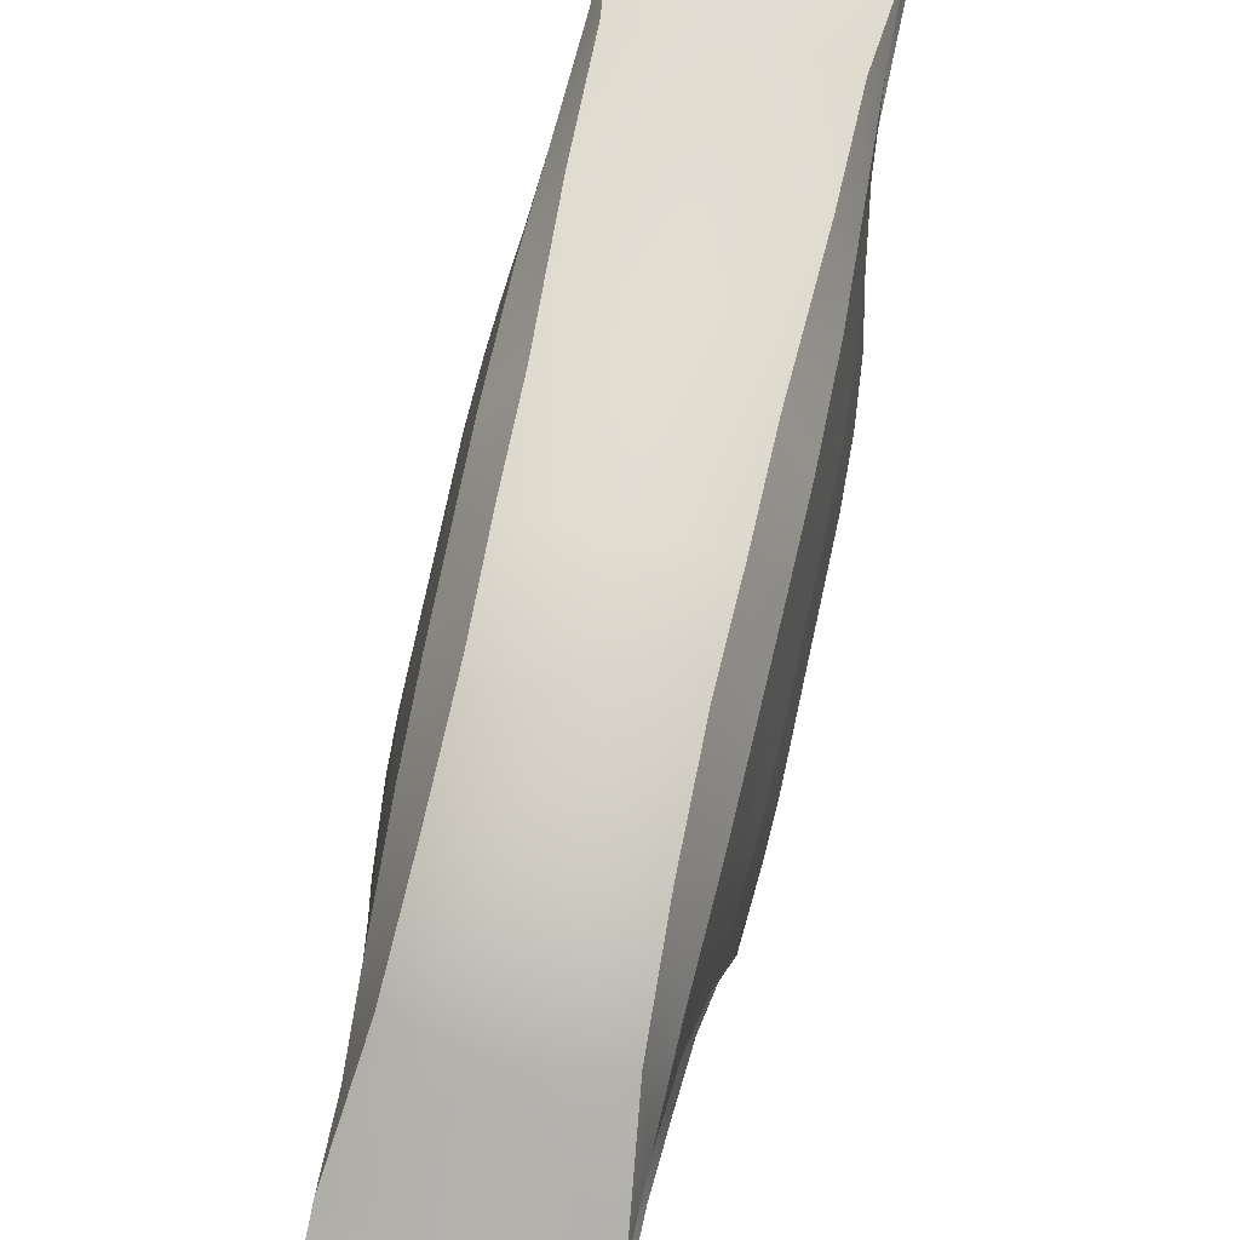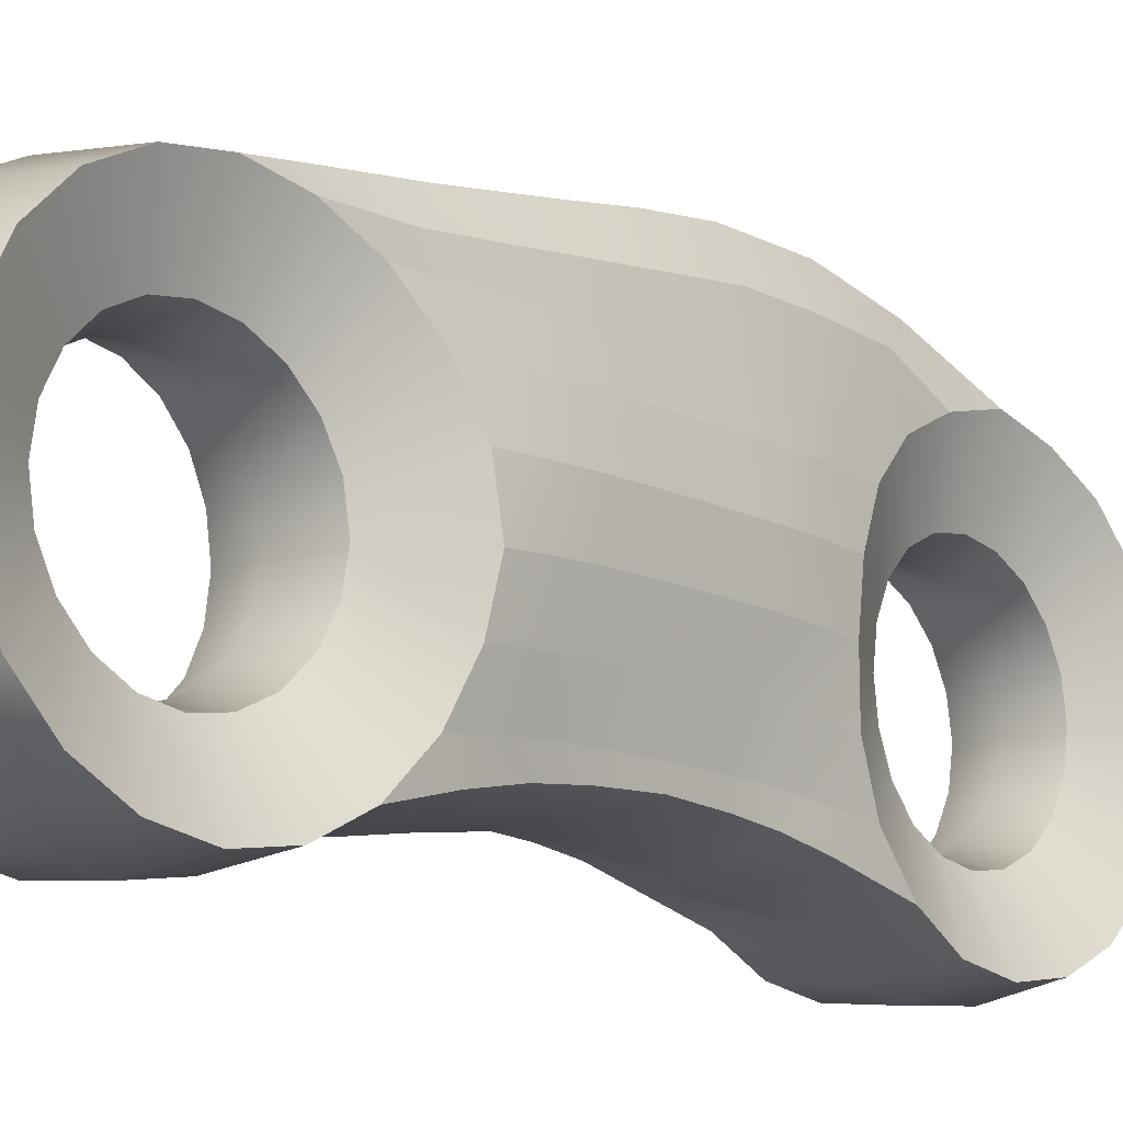
<metadata>
{"format":"obj","ext":"obj","renderer":"f3d","projection":"perspective","resolution":1024,"background":"white","views":[{"elev":78.5,"azim":-167.7,"up":"+Y"},{"elev":-13.5,"azim":41.5,"up":"+Y"}]}
</metadata>
<code>
v 0.2547 1 2.46
v 0.2547 1.185 2.431
v 0.2547 1.353 2.346
v 0.2547 1.485 2.213
v 0.2547 1.571 2.046
v 0.2549 1.6 1.86
v 0.2589 1.571 1.675
v 0.2676 1.485 1.508
v 0.2787 1.353 1.375
v 0.289 1.185 1.29
v 0.2927 1.001 1.26
v 0.2886 0.8159 1.29
v 0.2787 0.6483 1.375
v 0.2674 0.5148 1.508
v 0.2588 0.4294 1.675
v 0.2549 0.4 1.86
v 0.2547 0.4294 2.046
v 0.2547 0.5146 2.213
v 0.2547 0.6473 2.346
v 0.2547 0.8146 2.431
v -0.2547 1 2.46
v -0.2547 1.185 2.431
v -0.2547 1.353 2.346
v -0.2547 1.485 2.213
v -0.2547 1.571 2.046
v -0.255 1.6 1.86
v -0.2592 1.571 1.675
v -0.2681 1.485 1.508
v -0.2794 1.353 1.375
v -0.289 1.185 1.29
v -0.2927 1.001 1.26
v -0.2886 0.8157 1.29
v -0.2767 0.6482 1.375
v -0.2661 0.5148 1.508
v -0.258 0.4294 1.675
v -0.2547 0.4 1.86
v -0.2547 0.4294 2.046
v -0.2547 0.5146 2.213
v -0.2547 0.6473 2.346
v -0.2547 0.8146 2.431
v -0.4213 1 2.86
v -0.4213 1.309 2.811
v -0.4213 1.588 2.669
v -0.4213 1.809 2.448
v -0.4213 1.951 2.169
v -0.4218 2 1.86
v -0.4249 1.951 1.551
v -0.4481 1.809 1.272
v -0.4878 1.588 1.051
v -0.5269 1.311 0.9092
v -0.5372 1.01 0.8602
v -0.5021 0.7157 0.9092
v -0.4665 0.4333 1.051
v -0.4446 0.1961 1.279
v -0.4239 0.04903 1.551
v -0.4213 -0 1.86
v -0.4213 0.04894 2.169
v -0.4213 0.191 2.448
v -0.4213 0.4122 2.669
v -0.4213 0.691 2.811
v 0.4213 1 2.86
v 0.4213 1.309 2.811
v 0.4213 1.588 2.669
v 0.4213 1.809 2.448
v 0.4213 1.951 2.169
v 0.4218 2 1.86
v 0.4247 1.951 1.551
v 0.4476 1.809 1.272
v 0.487 1.588 1.051
v 0.5269 1.311 0.9092
v 0.5361 1.011 0.8602
v 0.5008 0.717 0.9092
v 0.4669 0.4336 1.051
v 0.445 0.1961 1.279
v 0.4242 0.04903 1.551
v 0.4213 -0 1.86
v 0.4213 0.04894 2.169
v 0.4213 0.191 2.448
v 0.4213 0.4122 2.669
v 0.4213 0.691 2.811
v 0.2913 1.001 -1.259
v 0.2877 1.186 -1.289
v 0.2783 1.353 -1.374
v 0.2672 1.485 -1.507
v 0.2587 1.571 -1.674
v 0.2549 1.6 -1.859
v 0.2547 1.571 -2.045
v 0.2547 1.485 -2.212
v 0.2547 1.353 -2.345
v 0.2547 1.185 -2.43
v 0.2547 1 -2.459
v 0.2547 0.8146 -2.43
v 0.2547 0.6473 -2.345
v 0.2547 0.5146 -2.212
v 0.2547 0.4294 -2.045
v 0.2547 0.4 -1.859
v 0.2569 0.4294 -1.674
v 0.2642 0.5149 -1.507
v 0.2757 0.6485 -1.374
v 0.2873 0.8161 -1.289
v -0.2913 1.001 -1.259
v -0.2877 1.186 -1.289
v -0.2776 1.353 -1.374
v -0.2666 1.485 -1.507
v -0.2583 1.571 -1.674
v -0.2548 1.6 -1.859
v -0.2547 1.571 -2.045
v -0.2547 1.485 -2.212
v -0.2547 1.353 -2.345
v -0.2547 1.185 -2.43
v -0.2547 1 -2.459
v -0.2547 0.8146 -2.43
v -0.2547 0.6473 -2.345
v -0.2547 0.5146 -2.212
v -0.2547 0.4294 -2.045
v -0.2547 0.4 -1.859
v -0.2583 0.4294 -1.674
v -0.2666 0.515 -1.507
v -0.2776 0.6485 -1.374
v -0.2873 0.8161 -1.289
v -0.534 1.012 -0.8594
v -0.525 1.311 -0.9083
v -0.4841 1.588 -1.05
v -0.4455 1.809 -1.272
v -0.4239 1.951 -1.55
v -0.4218 2.028 -1.859
v -0.4213 1.951 -2.168
v -0.4213 1.809 -2.447
v -0.4213 1.588 -2.668
v -0.4213 1.309 -2.81
v -0.4213 1 -2.859
v -0.4213 0.691 -2.81
v -0.4213 0.4122 -2.668
v -0.4213 0.191 -2.447
v -0.4213 0.04894 -2.168
v -0.4213 -0 -1.859
v -0.4237 0.04911 -1.55
v -0.4436 0.1964 -1.277
v -0.4644 0.4347 -1.05
v -0.4981 0.7181 -0.9083
v 0.5348 1.011 -0.8594
v 0.525 1.311 -0.9083
v 0.4861 1.588 -1.05
v 0.4469 1.809 -1.272
v 0.4244 1.951 -1.55
v 0.4218 2.028 -1.861
v 0.4213 1.951 -2.168
v 0.4213 1.809 -2.447
v 0.4213 1.588 -2.668
v 0.4213 1.309 -2.81
v 0.4213 1 -2.859
v 0.4213 0.691 -2.81
v 0.4213 0.4122 -2.668
v 0.4213 0.191 -2.447
v 0.4213 0.04894 -2.168
v 0.4213 -0 -1.859
v 0.4231 0.04909 -1.55
v 0.442 0.1964 -1.277
v 0.4622 0.4347 -1.05
v 0.499 0.7175 -0.9083
v -0.5427 1.035 -0.01008
v -0.4847 0.7613 -0.01143
v -0.4328 0.5032 -0.01207
v -0.42 0.4021 -0.01071
v 0.42 0.4021 -0.0105
v 0.4328 0.5032 -0.01207
v 0.4847 0.7613 -0.01143
v 0.5427 1.035 -0.01008
v 0.5579 1.319 -0.01143
v 0.5302 1.591 -0.01207
v 0.5008 1.81 -0.009458
v 0.4646 2.077 -0.002376
v 0.3423 2.319 0.01307
v -0.3423 2.319 0.01379
v -0.4646 2.077 -0.002376
v -0.5008 1.81 -0.009458
v -0.5302 1.591 -0.01207
v -0.5579 1.319 -0.01143
v -0.5453 1.031 -0.3825
v -0.4876 0.756 -0.4078
v -0.436 0.4943 -0.4882
v -0.424 0.3545 -0.5872
v 0.424 0.3545 -0.5872
v 0.436 0.4943 -0.4882
v 0.4876 0.756 -0.4078
v 0.5453 1.031 -0.3825
v 0.5583 1.317 -0.4078
v 0.5275 1.59 -0.4882
v 0.4946 1.809 -0.587
v 0.4497 2.124 -0.7405
v 0.3371 2.366 -0.8987
v -0.3371 2.367 -0.8919
v -0.4497 2.124 -0.7405
v -0.4946 1.809 -0.587
v -0.5275 1.59 -0.4882
v -0.5583 1.317 -0.4078
v -0.5456 1.03 0.3996
v -0.4882 0.7542 0.4226
v -0.4381 0.4919 0.5097
v -0.4281 0.35 0.623
v 0.4278 0.3502 0.623
v 0.4379 0.4921 0.5097
v 0.4882 0.755 0.4226
v 0.5456 1.03 0.3996
v 0.5583 1.317 0.4226
v 0.5274 1.59 0.5097
v 0.4936 1.809 0.629
v 0.465 1.986 0.7586
v 0.3734 2.138 1.019
v -0.3725 2.137 1.045
v -0.4648 1.986 0.763
v -0.4936 1.809 0.629
v -0.5274 1.59 0.5097
v -0.5583 1.317 0.4226
v 0 0.9914 -2.996
v 0 0.6704 -2.945
v 0 0.3808 -2.797
v 0 0.1509 -2.567
v 0 -0.01324 -2.212
v 0 -0.04751 -1.83
v 0 0.003341 -1.509
v 0 0.153 -1.225
v 0 0.2503 -0.5829
v 0 0.2976 -0.000991
v -0 0.2463 0.6508
v -0 0.1531 1.288
v -0 0.003341 1.571
v -0 -0.04751 1.892
v -0 0.003341 2.213
v -0 0.1509 2.568
v -0 0.3808 2.798
v -0 0.6704 2.946
v -0 0.9914 2.997
v -0 1.312 2.946
v -0 1.602 2.798
v -0 1.832 2.568
v -0 1.98 2.279
v -0 2.031 1.958
v -0 2.173 1.065
v -0 2.39 0.01334
v 0 2.461 -0.948
v 0 2.059 -1.957
v 0 1.98 -2.278
v 0 1.832 -2.567
v 0 1.602 -2.797
v 0 1.312 -2.945
v -0.5527 1.315 -0.5995
v -0.5457 1.026 -0.558
v -0.4924 0.7457 -0.5995
v -0.4486 0.4746 -0.7089
v -0.4398 0.2983 -0.849
v 0 0.2021 -0.8547
v 0.4396 0.2983 -0.849
v 0.4486 0.4746 -0.7089
v 0.4945 0.7444 -0.5995
v 0.5456 1.026 -0.558
v 0.5527 1.315 -0.5995
v 0.5172 1.589 -0.7089
v 0.4801 1.809 -0.8525
v 0.4322 2.104 -1.195
v 0.3572 2.258 -1.367
v 0 2.317 -1.445
v -0.3571 2.258 -1.366
v -0.4319 2.104 -1.195
v -0.4801 1.809 -0.8525
v -0.5172 1.589 -0.7089
v -0.5583 1.318 -0.2272
v -0.5448 1.033 -0.213
v -0.4892 0.7574 -0.2272
v -0.4345 0.5005 -0.2769
v -0.4182 0.3844 -0.3352
v 0 0.293 -0.3272
v 0.4182 0.3844 -0.3352
v 0.4345 0.5005 -0.2769
v 0.4892 0.7574 -0.2272
v 0.5448 1.033 -0.213
v 0.5583 1.318 -0.2272
v 0.5303 1.591 -0.2769
v 0.5003 1.809 -0.3088
v 0.4576 2.124 -0.3786
v 0.3305 2.375 -0.3976
v 0 2.449 -0.4309
v -0.3305 2.375 -0.397
v -0.4576 2.124 -0.3786
v -0.5003 1.809 -0.3088
v -0.5303 1.591 -0.2769
v -0.5583 1.318 0.2095
v -0.545 1.033 0.1974
v -0.4896 0.7572 0.2095
v -0.4351 0.5003 0.262
v -0.4188 0.3841 0.3248
v -0 0.2893 0.3332
v 0.4188 0.384 0.3277
v 0.4352 0.5003 0.262
v 0.4897 0.7571 0.2095
v 0.5451 1.033 0.1974
v 0.5583 1.318 0.2095
v 0.5309 1.591 0.262
v 0.501 1.809 0.2962
v 0.4697 2.035 0.3418
v 0.3468 2.244 0.4268
v -0 2.298 0.4506
v -0.3468 2.244 0.4364
v -0.4697 2.035 0.3446
v -0.501 1.809 0.2962
v -0.5309 1.591 0.262
v -0.5461 1.021 0.6269
v -0.4986 0.7374 0.6668
v -0.456 0.4645 0.7831
v -0.4476 0.286 0.9357
v -0 0.1943 0.9691
v 0.4474 0.2863 0.9357
v 0.4556 0.4648 0.7831
v 0.4962 0.7395 0.6668
v 0.5455 1.023 0.6269
v 0.5495 1.314 0.6667
v 0.513 1.588 0.7831
v 0.4751 1.809 0.937
v 0.4469 1.951 1.135
v 0.3792 2.071 1.478
v -0 2.104 1.548
v -0.3793 2.071 1.478
v -0.447 1.951 1.135
v -0.4751 1.809 0.937
v -0.513 1.588 0.7831
v -0.5495 1.314 0.6667
v -0.00658 1 -1.325
v -0.006534 1.165 -1.351
v -0.006436 1.314 -1.427
v -0.006301 1.432 -1.545
v -0.0062 1.508 -1.694
v -0.006167 1.534 -1.859
v -0.006167 1.508 -2.025
v -0.006167 1.432 -2.174
v -0.006167 1.314 -2.292
v -0.006167 1.165 -2.368
v -0.006167 1 -2.394
v -0.006167 0.8348 -2.368
v -0.006167 0.6859 -2.292
v -0.006167 0.5676 -2.174
v -0.006167 0.4917 -2.025
v -0.006167 0.4655 -1.859
v -0.006197 0.4917 -1.694
v -0.006298 0.5676 -1.545
v -0.006428 0.6859 -1.427
v -0.006529 0.8348 -1.351
v -0.006348 1 2.39
v -0.006348 1.164 2.364
v -0.006348 1.311 2.289
v -0.006348 1.429 2.172
v -0.006348 1.504 2.024
v -0.006348 1.53 1.86
v -0.006393 1.504 1.697
v -0.006507 1.429 1.549
v -0.006647 1.311 1.432
v -0.006751 1.164 1.356
v -0.006799 1 1.33
v -0.006745 0.8363 1.356
v -0.006639 0.6886 1.432
v -0.006495 0.5714 1.549
v -0.006385 0.4962 1.697
v -0.006348 0.4702 1.86
v -0.006348 0.4962 2.024
v -0.006348 0.5714 2.172
v -0.006348 0.6886 2.289
v -0.006348 0.8363 2.364
f 2 1 348
f 348 1 347
f 3 2 349
f 349 2 348
f 4 3 350
f 350 3 349
f 5 4 351
f 351 4 350
f 15 361 16
f 16 361 362
f 17 16 363
f 363 16 362
f 18 17 364
f 364 17 363
f 19 18 365
f 365 18 364
f 20 19 366
f 366 19 365
f 1 20 347
f 347 20 366
f 22 21 42
f 42 21 41
f 23 22 43
f 43 22 42
f 24 23 44
f 44 23 43
f 25 24 45
f 45 24 44
f 36 35 56
f 56 35 55
f 37 36 57
f 57 36 56
f 38 37 58
f 58 37 57
f 39 38 59
f 59 38 58
f 40 39 60
f 60 39 59
f 21 40 41
f 41 40 60
f 42 41 234
f 234 41 233
f 43 42 235
f 235 42 234
f 44 43 236
f 236 43 235
f 45 44 237
f 237 44 236
f 55 227 56
f 56 227 228
f 56 228 57
f 57 228 229
f 57 229 58
f 58 229 230
f 58 230 59
f 59 230 231
f 59 231 60
f 60 231 232
f 60 232 41
f 41 232 233
f 62 61 2
f 2 61 1
f 63 62 3
f 3 62 2
f 64 63 4
f 4 63 3
f 65 64 5
f 5 64 4
f 66 65 6
f 6 65 5
f 75 15 76
f 76 15 16
f 77 76 17
f 17 76 16
f 78 77 18
f 18 77 17
f 79 78 19
f 19 78 18
f 80 79 20
f 20 79 19
f 61 80 1
f 1 80 20
f 88 87 334
f 334 87 333
f 89 88 335
f 335 88 334
f 90 89 336
f 336 89 335
f 91 90 337
f 337 90 336
f 92 91 338
f 338 91 337
f 93 92 339
f 339 92 338
f 94 93 340
f 340 93 339
f 95 94 341
f 341 94 340
f 96 95 342
f 342 95 341
f 97 96 343
f 343 96 342
f 107 106 127
f 127 106 126
f 108 107 128
f 128 107 127
f 109 108 129
f 129 108 128
f 110 109 130
f 130 109 129
f 111 110 131
f 131 110 130
f 112 111 132
f 132 111 131
f 113 112 133
f 133 112 132
f 114 113 134
f 134 113 133
f 115 114 135
f 135 114 134
f 116 115 136
f 136 115 135
f 116 136 117
f 117 136 137
f 127 243 128
f 128 243 244
f 128 244 129
f 129 244 245
f 129 245 130
f 130 245 246
f 130 246 131
f 131 246 215
f 132 131 216
f 216 131 215
f 133 132 217
f 217 132 216
f 134 133 218
f 218 133 217
f 135 134 219
f 219 134 218
f 136 135 220
f 220 135 219
f 136 220 137
f 137 220 221
f 148 147 88
f 88 147 87
f 149 148 89
f 89 148 88
f 150 149 90
f 90 149 89
f 151 150 91
f 91 150 90
f 152 151 92
f 92 151 91
f 153 152 93
f 93 152 92
f 154 153 94
f 94 153 93
f 155 154 95
f 95 154 94
f 156 155 96
f 96 155 95
f 157 156 97
f 97 156 96
f 352 6 351
f 351 6 5
f 46 26 45
f 45 26 25
f 46 45 238
f 238 45 237
f 47 27 46
f 46 27 26
f 48 28 47
f 47 28 27
f 105 125 106
f 106 125 126
f 323 47 322
f 322 47 46
f 49 29 48
f 48 29 28
f 124 125 104
f 104 125 105
f 324 48 323
f 323 48 47
f 355 356 9
f 9 356 10
f 356 357 10
f 10 357 11
f 83 329 84
f 84 329 330
f 104 103 124
f 124 103 123
f 325 49 324
f 324 49 48
f 82 328 83
f 83 328 329
f 29 49 30
f 30 49 50
f 103 102 123
f 123 102 122
f 326 50 325
f 325 50 49
f 120 140 101
f 101 140 121
f 81 327 82
f 82 327 328
f 32 31 52
f 52 31 51
f 102 101 122
f 122 101 121
f 51 31 50
f 50 31 30
f 307 51 326
f 326 51 50
f 52 51 308
f 308 51 307
f 361 15 360
f 360 15 14
f 98 97 344
f 344 97 343
f 33 32 53
f 53 32 52
f 34 33 54
f 54 33 53
f 35 34 55
f 55 34 54
f 138 118 137
f 137 118 117
f 118 138 119
f 119 138 139
f 119 139 120
f 120 139 140
f 54 53 310
f 310 53 309
f 53 52 309
f 309 52 308
f 333 87 332
f 332 87 86
f 126 242 127
f 127 242 243
f 87 147 86
f 86 147 146
f 352 353 6
f 6 353 7
f 353 354 7
f 7 354 8
f 238 321 46
f 46 321 322
f 85 331 86
f 86 331 332
f 354 355 8
f 8 355 9
f 84 330 85
f 85 330 331
f 67 66 7
f 7 66 6
f 146 145 86
f 86 145 85
f 319 320 67
f 67 320 66
f 7 8 67
f 67 8 68
f 144 84 145
f 145 84 85
f 318 319 68
f 68 319 67
f 143 83 144
f 144 83 84
f 69 68 9
f 9 68 8
f 317 318 69
f 69 318 68
f 70 69 10
f 10 69 9
f 142 82 143
f 143 82 83
f 316 317 70
f 70 317 69
f 346 327 100
f 100 327 81
f 344 345 98
f 98 345 99
f 345 346 99
f 99 346 100
f 71 70 11
f 11 70 10
f 82 142 81
f 81 142 141
f 315 316 71
f 71 316 70
f 358 12 357
f 357 12 11
f 359 13 358
f 358 13 12
f 360 14 359
f 359 14 13
f 12 72 11
f 11 72 71
f 13 73 12
f 12 73 72
f 73 13 74
f 74 13 14
f 15 75 14
f 14 75 74
f 158 157 98
f 98 157 97
f 159 158 99
f 99 158 98
f 99 100 159
f 159 100 160
f 100 81 160
f 160 81 141
f 227 55 226
f 226 55 54
f 222 138 221
f 221 138 137
f 310 311 54
f 54 311 226
f 74 312 73
f 73 312 313
f 72 314 71
f 71 314 315
f 73 313 72
f 72 313 314
f 269 162 268
f 268 162 161
f 270 163 269
f 269 163 162
f 271 164 270
f 270 164 163
f 224 164 272
f 272 164 271
f 166 165 274
f 274 165 273
f 167 166 275
f 275 166 274
f 168 167 276
f 276 167 275
f 168 276 169
f 169 276 277
f 169 277 170
f 170 277 278
f 170 278 171
f 171 278 279
f 171 279 172
f 172 279 280
f 172 280 173
f 173 280 281
f 174 240 283
f 283 240 282
f 175 174 284
f 284 174 283
f 176 175 285
f 285 175 284
f 177 176 286
f 286 176 285
f 286 267 177
f 177 267 178
f 267 268 178
f 178 268 161
f 249 180 248
f 248 180 179
f 250 181 249
f 249 181 180
f 251 182 250
f 250 182 181
f 182 251 223
f 223 251 252
f 184 183 254
f 254 183 253
f 185 184 255
f 255 184 254
f 186 185 256
f 256 185 255
f 186 256 187
f 187 256 257
f 187 257 188
f 188 257 258
f 188 258 189
f 189 258 259
f 189 259 190
f 190 259 260
f 190 260 191
f 191 260 261
f 192 241 263
f 263 241 262
f 193 192 264
f 264 192 263
f 194 193 265
f 265 193 264
f 195 194 266
f 266 194 265
f 266 247 195
f 195 247 196
f 179 196 248
f 248 196 247
f 198 197 289
f 289 197 288
f 199 198 290
f 290 198 289
f 200 199 291
f 291 199 290
f 225 200 292
f 292 200 291
f 201 293 202
f 202 293 294
f 202 294 203
f 203 294 295
f 203 295 204
f 204 295 296
f 205 204 297
f 297 204 296
f 206 205 298
f 298 205 297
f 207 206 299
f 299 206 298
f 208 207 300
f 300 207 299
f 209 208 301
f 301 208 300
f 239 302 210
f 210 302 303
f 304 211 303
f 303 211 210
f 305 212 304
f 304 212 211
f 306 213 305
f 305 213 212
f 287 214 306
f 306 214 213
f 288 197 287
f 287 197 214
f 215 151 216
f 216 151 152
f 216 152 217
f 217 152 153
f 217 153 218
f 218 153 154
f 218 154 219
f 219 154 155
f 219 155 220
f 220 155 156
f 221 220 157
f 157 220 156
f 157 158 221
f 221 158 222
f 183 223 253
f 253 223 252
f 224 272 165
f 165 272 273
f 225 292 201
f 201 292 293
f 226 311 74
f 74 311 312
f 74 75 226
f 226 75 227
f 228 227 76
f 76 227 75
f 229 228 77
f 77 228 76
f 230 229 78
f 78 229 77
f 231 230 79
f 79 230 78
f 232 231 80
f 80 231 79
f 233 232 61
f 61 232 80
f 233 61 234
f 234 61 62
f 234 62 235
f 235 62 63
f 235 63 236
f 236 63 64
f 236 64 237
f 237 64 65
f 66 238 65
f 65 238 237
f 320 321 66
f 66 321 238
f 239 209 302
f 302 209 301
f 282 240 281
f 281 240 173
f 262 241 261
f 261 241 191
f 243 242 147
f 147 242 146
f 244 243 148
f 148 243 147
f 245 244 149
f 149 244 148
f 246 245 150
f 150 245 149
f 215 246 151
f 151 246 150
f 248 247 121
f 121 247 122
f 140 249 121
f 121 249 248
f 139 250 140
f 140 250 249
f 138 251 139
f 139 251 250
f 252 251 222
f 222 251 138
f 252 222 253
f 253 222 158
f 254 253 159
f 159 253 158
f 255 254 160
f 160 254 159
f 256 255 141
f 141 255 160
f 256 141 257
f 257 141 142
f 257 142 258
f 258 142 143
f 258 143 259
f 259 143 144
f 259 144 260
f 260 144 145
f 260 145 261
f 261 145 146
f 242 262 146
f 146 262 261
f 263 262 126
f 126 262 242
f 264 263 125
f 125 263 126
f 265 264 124
f 124 264 125
f 266 265 123
f 123 265 124
f 247 266 122
f 122 266 123
f 196 179 267
f 267 179 268
f 180 269 179
f 179 269 268
f 181 270 180
f 180 270 269
f 182 271 181
f 181 271 270
f 271 182 272
f 272 182 223
f 273 272 183
f 183 272 223
f 274 273 184
f 184 273 183
f 275 274 185
f 185 274 184
f 276 275 186
f 186 275 185
f 276 186 277
f 277 186 187
f 277 187 278
f 278 187 188
f 278 188 279
f 279 188 189
f 279 189 280
f 280 189 190
f 280 190 281
f 281 190 191
f 241 282 191
f 191 282 281
f 283 282 192
f 192 282 241
f 284 283 193
f 193 283 192
f 285 284 194
f 194 284 193
f 286 285 195
f 195 285 194
f 267 286 196
f 196 286 195
f 161 288 178
f 178 288 287
f 289 288 162
f 162 288 161
f 290 289 163
f 163 289 162
f 291 290 164
f 164 290 163
f 292 291 224
f 224 291 164
f 292 224 293
f 293 224 165
f 293 165 294
f 294 165 166
f 294 166 295
f 295 166 167
f 295 167 296
f 296 167 168
f 297 296 169
f 169 296 168
f 298 297 170
f 170 297 169
f 299 298 171
f 171 298 170
f 300 299 172
f 172 299 171
f 301 300 173
f 173 300 172
f 240 302 173
f 173 302 301
f 303 302 174
f 174 302 240
f 175 304 174
f 174 304 303
f 176 305 175
f 175 305 304
f 177 306 176
f 176 306 305
f 178 287 177
f 177 287 306
f 308 307 198
f 198 307 197
f 309 308 199
f 199 308 198
f 310 309 200
f 200 309 199
f 311 310 225
f 225 310 200
f 311 225 312
f 312 225 201
f 312 201 313
f 313 201 202
f 313 202 314
f 314 202 203
f 314 203 315
f 315 203 204
f 316 315 205
f 205 315 204
f 317 316 206
f 206 316 205
f 318 317 207
f 207 317 206
f 319 318 208
f 208 318 207
f 320 319 209
f 209 319 208
f 321 320 239
f 239 320 209
f 321 239 322
f 322 239 210
f 211 323 210
f 210 323 322
f 212 324 211
f 211 324 323
f 213 325 212
f 212 325 324
f 214 326 213
f 213 326 325
f 197 307 214
f 214 307 326
f 101 102 327
f 327 102 328
f 329 328 103
f 103 328 102
f 330 329 104
f 104 329 103
f 331 330 105
f 105 330 104
f 332 331 106
f 106 331 105
f 107 333 106
f 106 333 332
f 334 333 108
f 108 333 107
f 335 334 109
f 109 334 108
f 336 335 110
f 110 335 109
f 337 336 111
f 111 336 110
f 338 337 112
f 112 337 111
f 339 338 113
f 113 338 112
f 340 339 114
f 114 339 113
f 341 340 115
f 115 340 114
f 342 341 116
f 116 341 115
f 342 116 343
f 343 116 117
f 118 344 117
f 117 344 343
f 119 345 118
f 118 345 344
f 345 119 346
f 346 119 120
f 346 120 327
f 327 120 101
f 348 347 22
f 22 347 21
f 349 348 23
f 23 348 22
f 350 349 24
f 24 349 23
f 351 350 25
f 25 350 24
f 26 352 25
f 25 352 351
f 27 353 26
f 26 353 352
f 28 354 27
f 27 354 353
f 29 355 28
f 28 355 354
f 30 356 29
f 29 356 355
f 31 357 30
f 30 357 356
f 31 32 357
f 357 32 358
f 32 33 358
f 358 33 359
f 33 34 359
f 359 34 360
f 361 360 35
f 35 360 34
f 362 361 36
f 36 361 35
f 363 362 37
f 37 362 36
f 364 363 38
f 38 363 37
f 365 364 39
f 39 364 38
f 366 365 40
f 40 365 39
f 347 366 21
f 21 366 40

</code>
